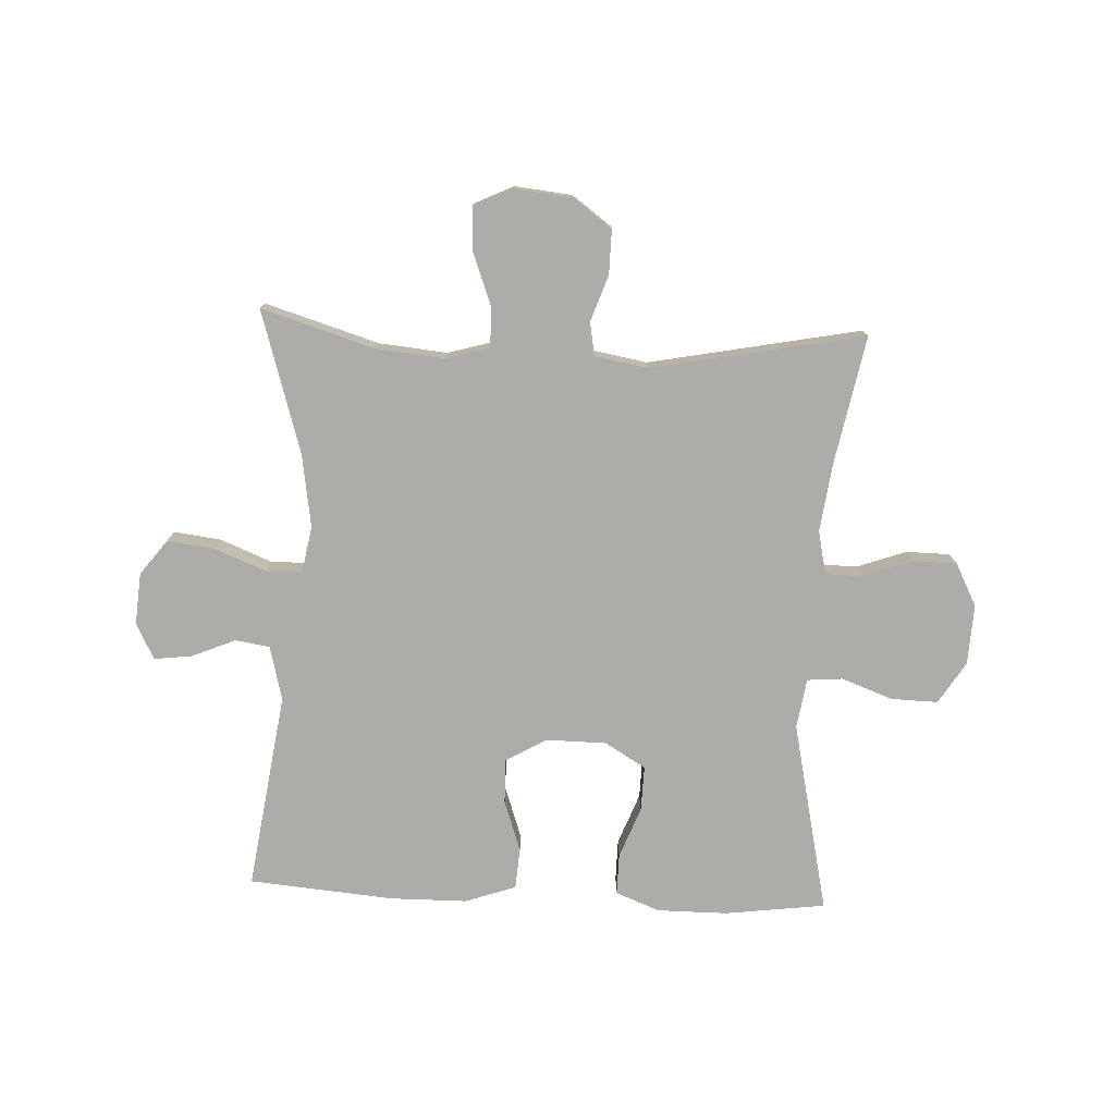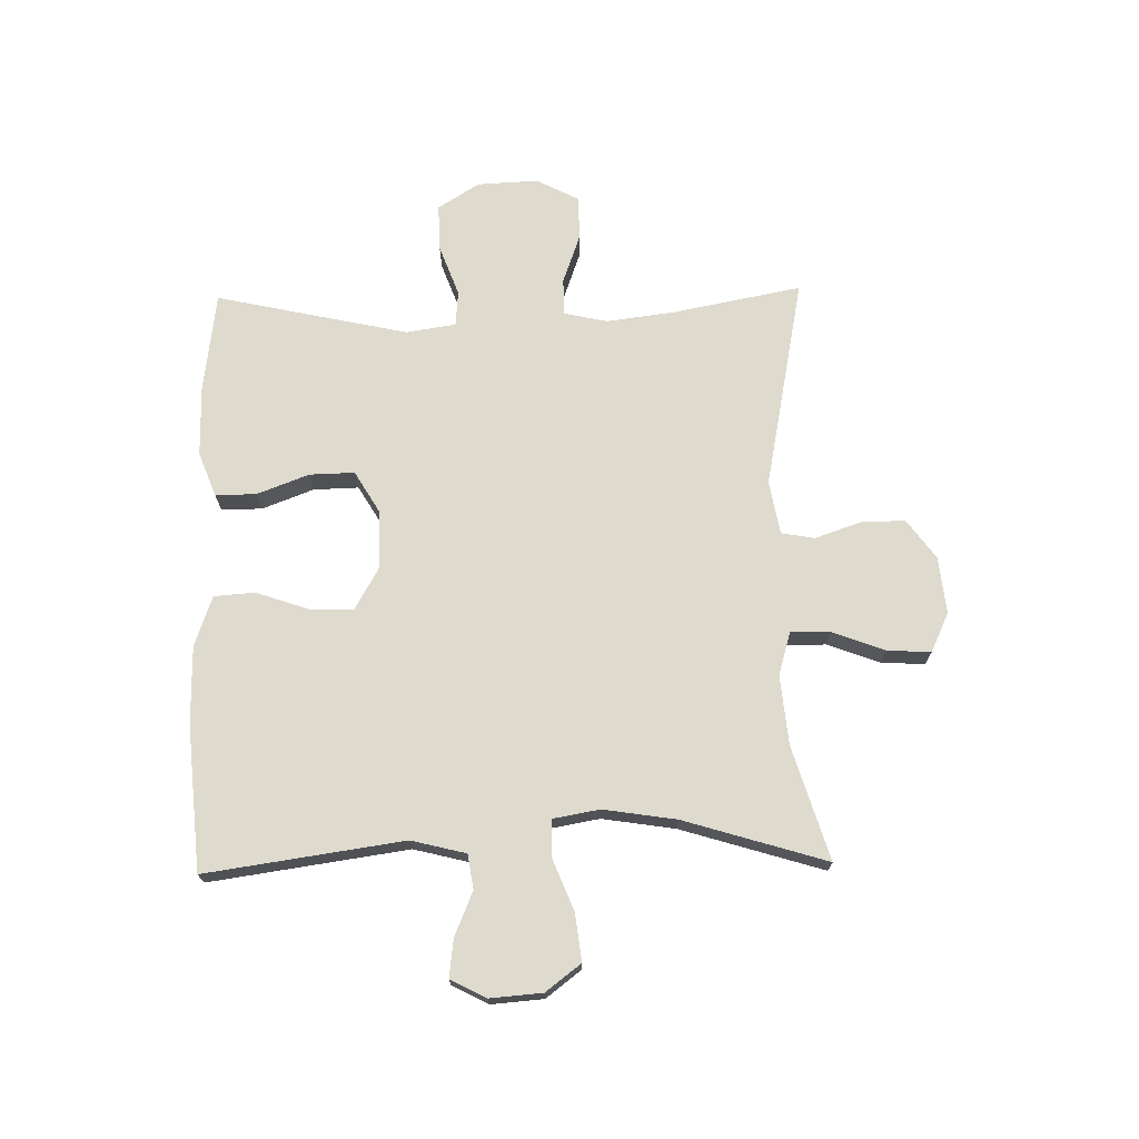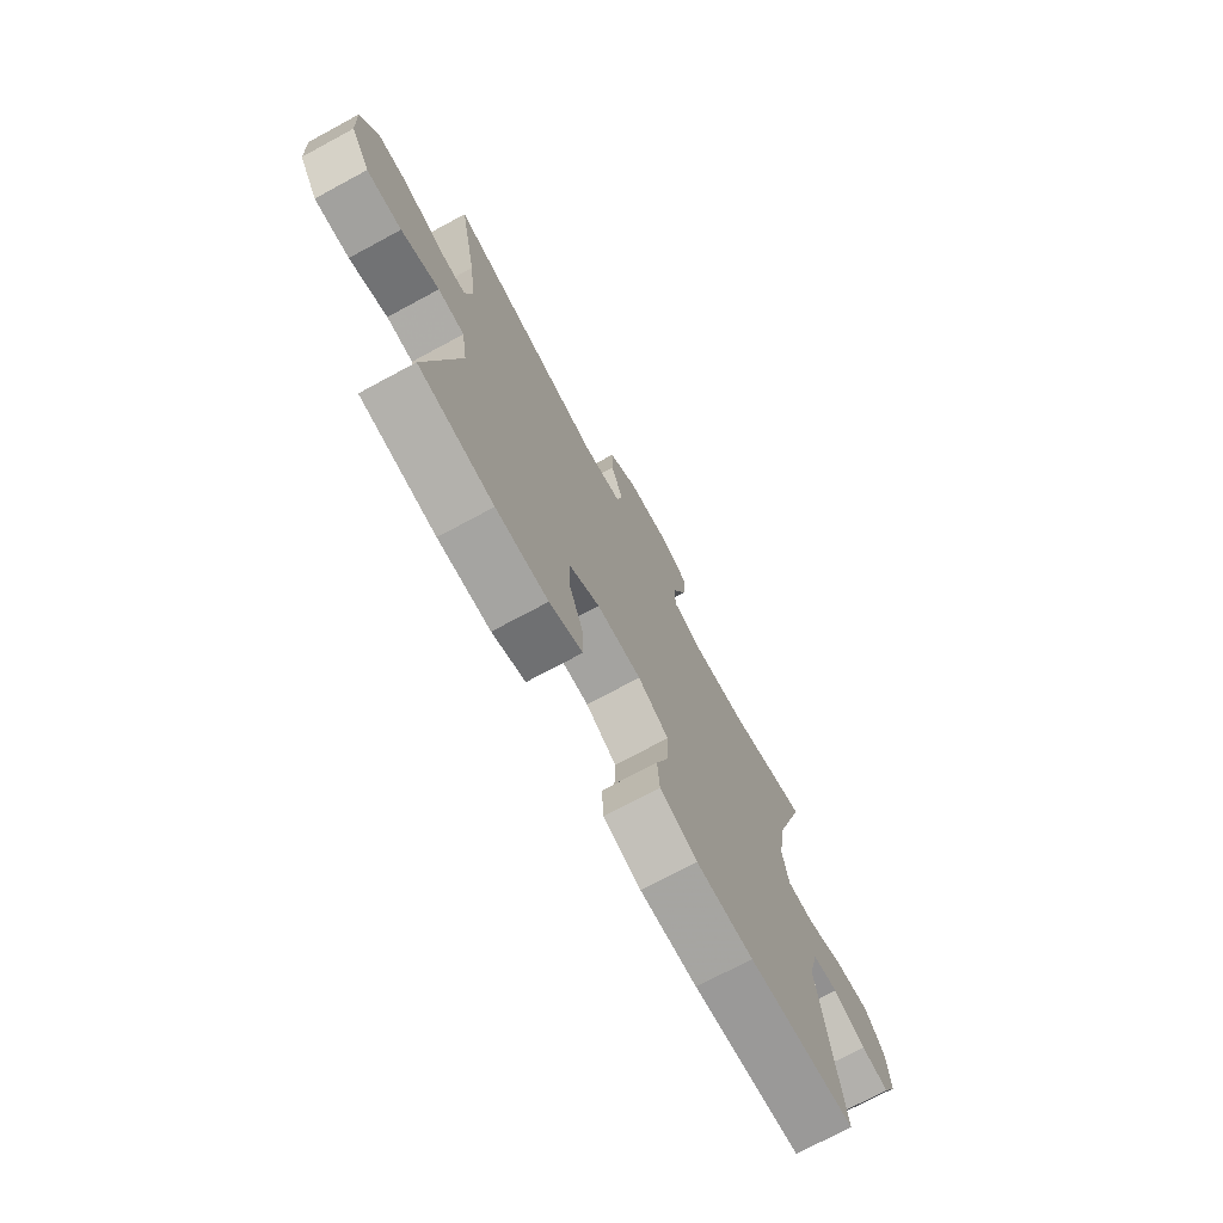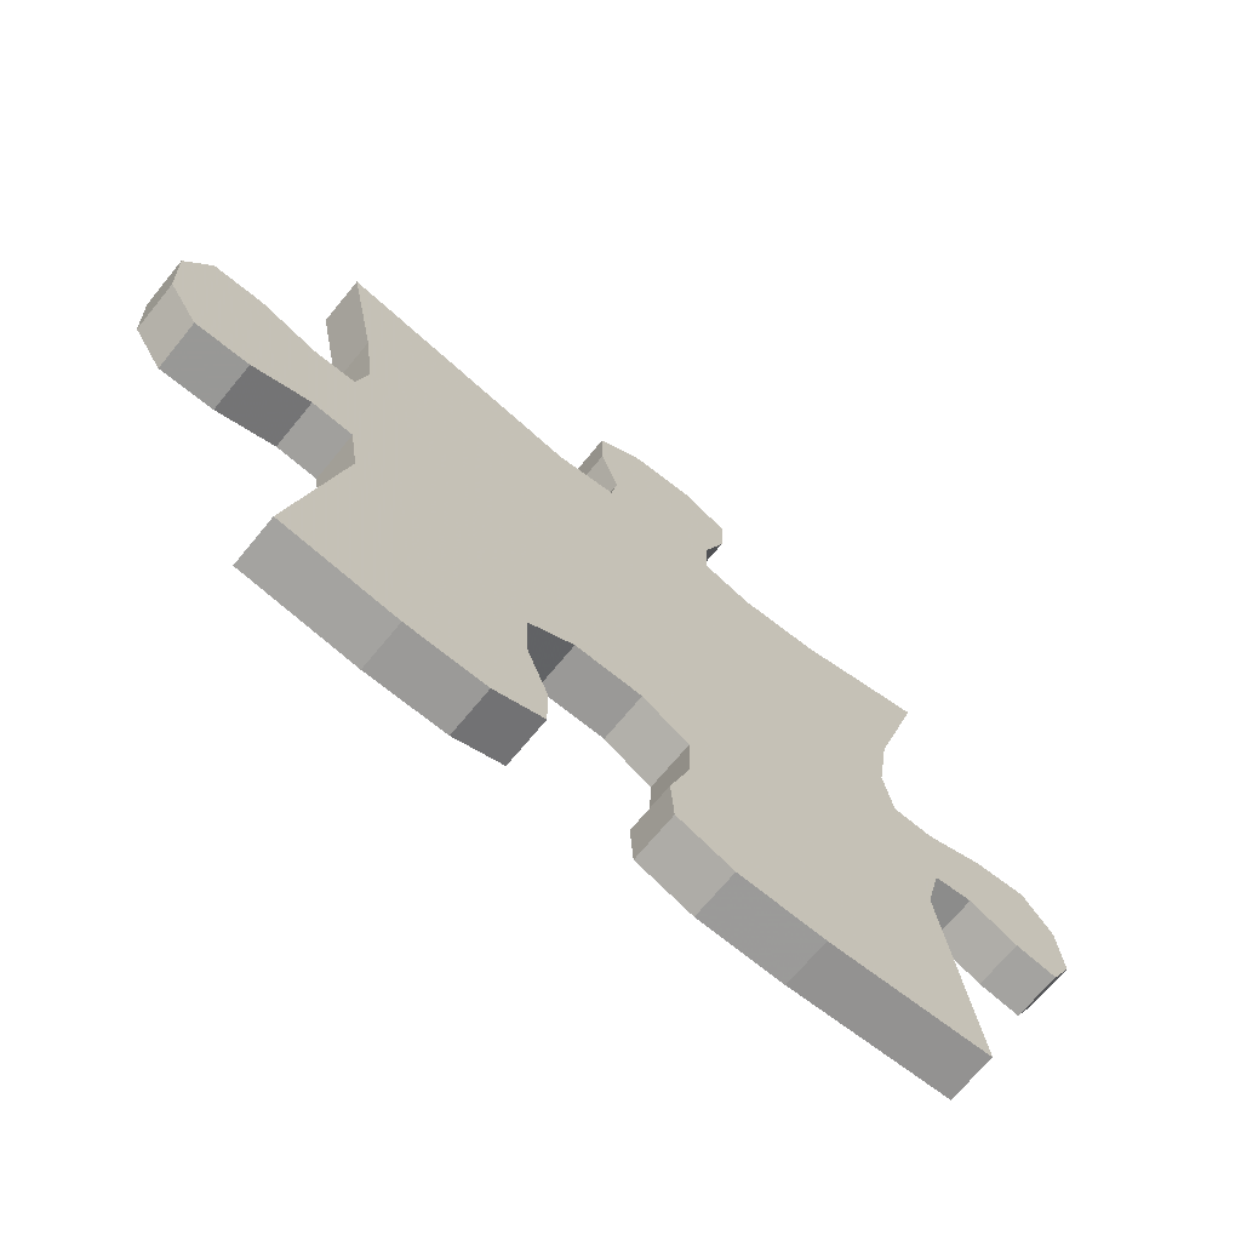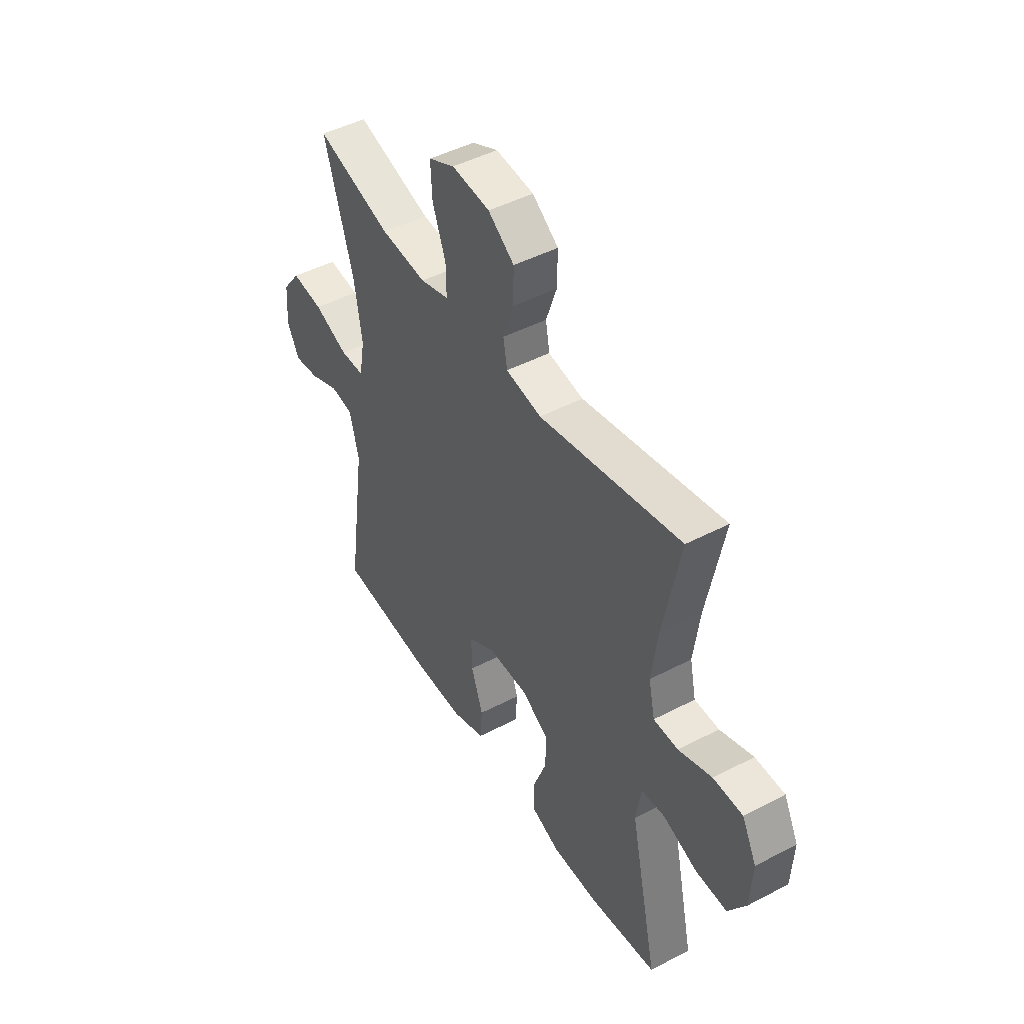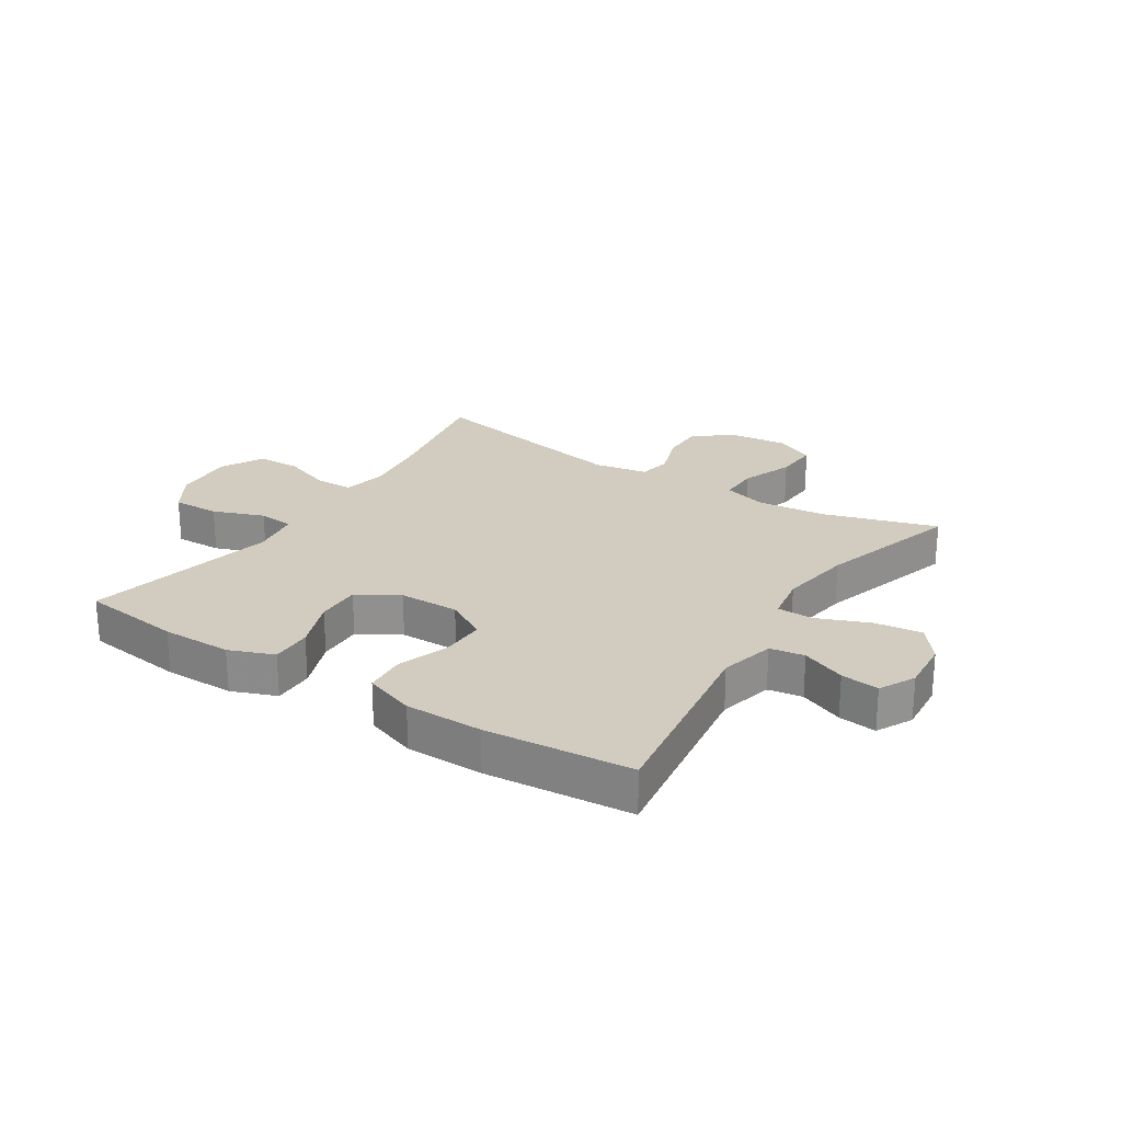
<metadata>
{"format":"obj","ext":"obj","renderer":"f3d","projection":"perspective","resolution":1024,"background":"white","views":[{"elev":-77.0,"azim":-2.6,"up":"+Y"},{"elev":71.2,"azim":-91.1,"up":"+Y"},{"elev":-73.2,"azim":118.3,"up":"+Z"},{"elev":-69.3,"azim":140.6,"up":"+Z"},{"elev":46.5,"azim":59.2,"up":"+Z"},{"elev":24.0,"azim":-147.3,"up":"+Y"}]}
</metadata>
<code>
v -0.5 0.07 0.5
v -0.309 0.07 0.442
v -0.193 0.07 0.431
v -0.12 0.07 0.452
v -0.121 0.07 0.519
v -0.154 0.07 0.607
v -0.158 0.07 0.681
v -0.092 0.07 0.712
v 0.004 0.07 0.702
v 0.07 0.07 0.654
v 0.069 0.07 0.58
v 0.042 0.07 0.502
v 0.052 0.07 0.446
v 0.142 0.07 0.43
v 0.5 0.07 0.5
v 0.458 0.07 0.283
v 0.443 0.07 0.168
v 0.459 0.07 0.095
v 0.521 0.07 0.094
v 0.605 0.07 0.124
v 0.679 0.07 0.123
v 0.716 0.07 0.051
v 0.711 0.07 -0.051
v 0.667 0.07 -0.121
v 0.588 0.07 -0.119
v 0.502 0.07 -0.087
v 0.442 0.07 -0.092
v 0.429 0.07 -0.176
v 0.5 0.07 -0.5
v 0.33 0.07 -0.522
v 0.212 0.07 -0.522
v 0.137 0.07 -0.493
v 0.138 0.07 -0.424
v 0.171 0.07 -0.337
v 0.173 0.07 -0.261
v 0.104 0.07 -0.22
v 0.003 0.07 -0.219
v -0.067 0.07 -0.259
v -0.065 0.07 -0.334
v -0.035 0.07 -0.421
v -0.04 0.07 -0.49
v -0.125 0.07 -0.52
v -0.255 0.07 -0.521
v -0.5 0.07 -0.5
v -0.452 0.07 -0.167
v -0.475 0.07 -0.075
v -0.533 0.07 -0.066
v -0.607 0.07 -0.097
v -0.671 0.07 -0.105
v -0.702 0.07 -0.045
v -0.695 0.07 0.043
v -0.65 0.07 0.102
v -0.57 0.07 0.092
v -0.483 0.07 0.057
v -0.422 0.07 0.058
v -0.408 0.07 0.137
v -0.427 0.07 0.26
v -0.5 0 0.5
v -0.309 0 0.442
v -0.193 0 0.431
v -0.12 0 0.452
v -0.121 0 0.519
v -0.154 0 0.607
v -0.158 0 0.681
v -0.092 0 0.712
v 0.004 0 0.702
v 0.07 0 0.654
v 0.069 0 0.58
v 0.042 0 0.502
v 0.052 0 0.446
v 0.142 0 0.43
v 0.5 0 0.5
v 0.458 0 0.283
v 0.443 0 0.168
v 0.459 0 0.095
v 0.521 0 0.094
v 0.605 0 0.124
v 0.679 0 0.123
v 0.716 0 0.051
v 0.711 0 -0.051
v 0.667 0 -0.121
v 0.588 0 -0.119
v 0.502 0 -0.087
v 0.442 0 -0.092
v 0.429 0 -0.176
v 0.5 0 -0.5
v 0.33 0 -0.522
v 0.212 0 -0.522
v 0.137 0 -0.493
v 0.138 0 -0.424
v 0.171 0 -0.337
v 0.173 0 -0.261
v 0.104 0 -0.22
v 0.003 0 -0.219
v -0.067 0 -0.259
v -0.065 0 -0.334
v -0.035 0 -0.421
v -0.04 0 -0.49
v -0.125 0 -0.52
v -0.255 0 -0.521
v -0.5 0 -0.5
v -0.452 0 -0.167
v -0.475 0 -0.075
v -0.533 0 -0.066
v -0.607 0 -0.097
v -0.671 0 -0.105
v -0.702 0 -0.045
v -0.695 0 0.043
v -0.65 0 0.102
v -0.57 0 0.092
v -0.483 0 0.057
v -0.422 0 0.058
v -0.408 0 0.137
v -0.427 0 0.26
f 51 52 53 54
f 51 54 55
f 50 51 55
f 47 48 49 50
f 47 50 55
f 46 47 55
f 45 46 55
f 42 43 44 45
f 42 45 55 56
f 39 40 41 42
f 38 39 42 56
f 31 32 33 34
f 31 34 35
f 28 29 30 31
f 27 28 31 35
f 23 24 25 26
f 23 26 27
f 22 23 27
f 19 20 21 22
f 18 19 22 27
f 17 18 27 35
f 14 15 16
f 13 14 16 17
f 9 10 11 12
f 9 12 13
f 8 9 13
f 5 6 7 8
f 4 5 8 13
f 3 4 13 17
f 57 1 2
f 37 38 56 57
f 36 37 57 2
f 17 35 36
f 2 3 17 36
f 111 110 109 108
f 112 111 108
f 112 108 107
f 107 106 105 104
f 112 107 104
f 112 104 103
f 112 103 102
f 102 101 100 99
f 113 112 102 99
f 99 98 97 96
f 113 99 96 95
f 91 90 89 88
f 92 91 88
f 88 87 86 85
f 92 88 85 84
f 83 82 81 80
f 84 83 80
f 84 80 79
f 79 78 77 76
f 84 79 76 75
f 92 84 75 74
f 73 72 71
f 74 73 71 70
f 69 68 67 66
f 70 69 66
f 70 66 65
f 65 64 63 62
f 70 65 62 61
f 74 70 61 60
f 59 58 114
f 114 113 95 94
f 59 114 94 93
f 93 92 74
f 93 74 60 59
f 1 58 59 2
f 2 59 60 3
f 3 60 61 4
f 4 61 62 5
f 5 62 63 6
f 6 63 64 7
f 7 64 65 8
f 8 65 66 9
f 9 66 67 10
f 10 67 68 11
f 11 68 69 12
f 12 69 70 13
f 13 70 71 14
f 14 71 72 15
f 15 72 73 16
f 16 73 74 17
f 17 74 75 18
f 18 75 76 19
f 19 76 77 20
f 20 77 78 21
f 21 78 79 22
f 22 79 80 23
f 23 80 81 24
f 24 81 82 25
f 25 82 83 26
f 26 83 84 27
f 27 84 85 28
f 28 85 86 29
f 29 86 87 30
f 30 87 88 31
f 31 88 89 32
f 32 89 90 33
f 33 90 91 34
f 34 91 92 35
f 35 92 93 36
f 36 93 94 37
f 37 94 95 38
f 38 95 96 39
f 39 96 97 40
f 40 97 98 41
f 41 98 99 42
f 42 99 100 43
f 43 100 101 44
f 44 101 102 45
f 45 102 103 46
f 46 103 104 47
f 47 104 105 48
f 48 105 106 49
f 49 106 107 50
f 50 107 108 51
f 51 108 109 52
f 52 109 110 53
f 53 110 111 54
f 54 111 112 55
f 55 112 113 56
f 56 113 114 57
f 57 114 58 1

</code>
